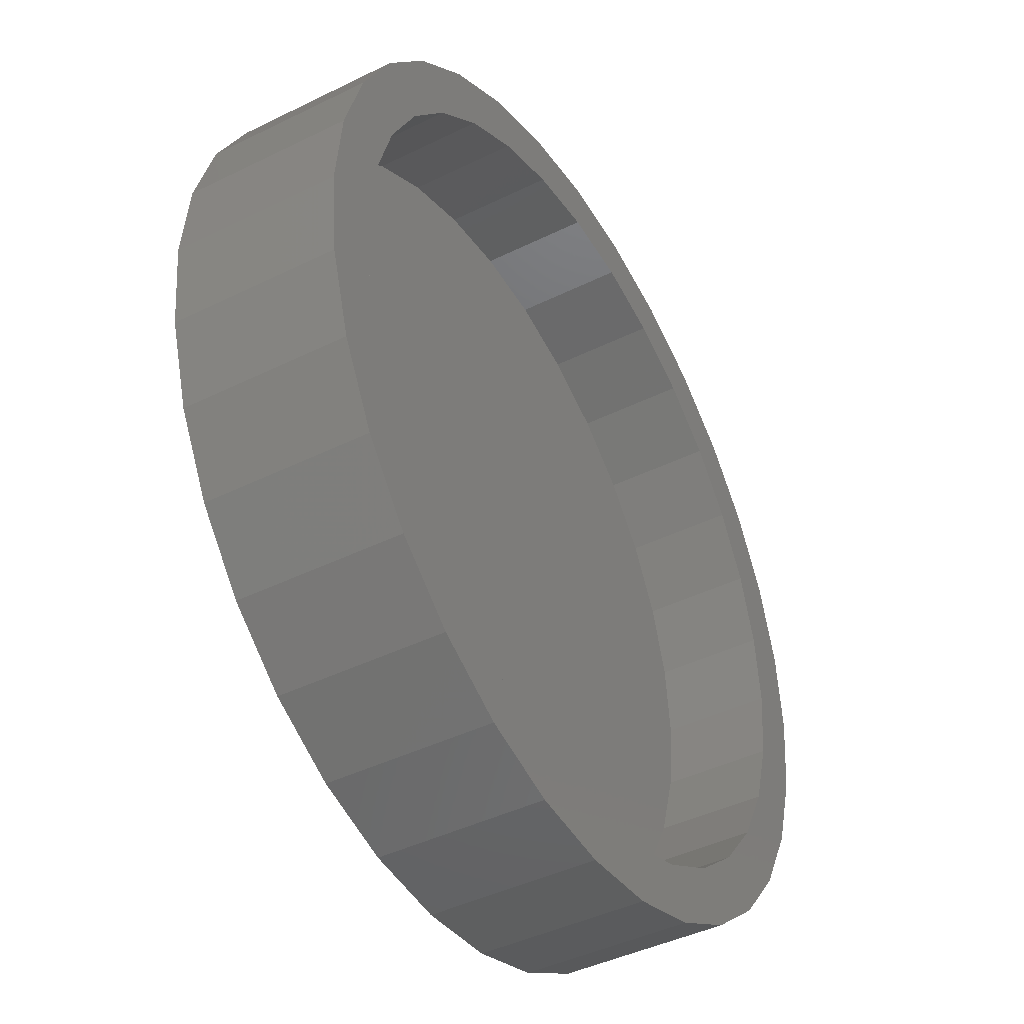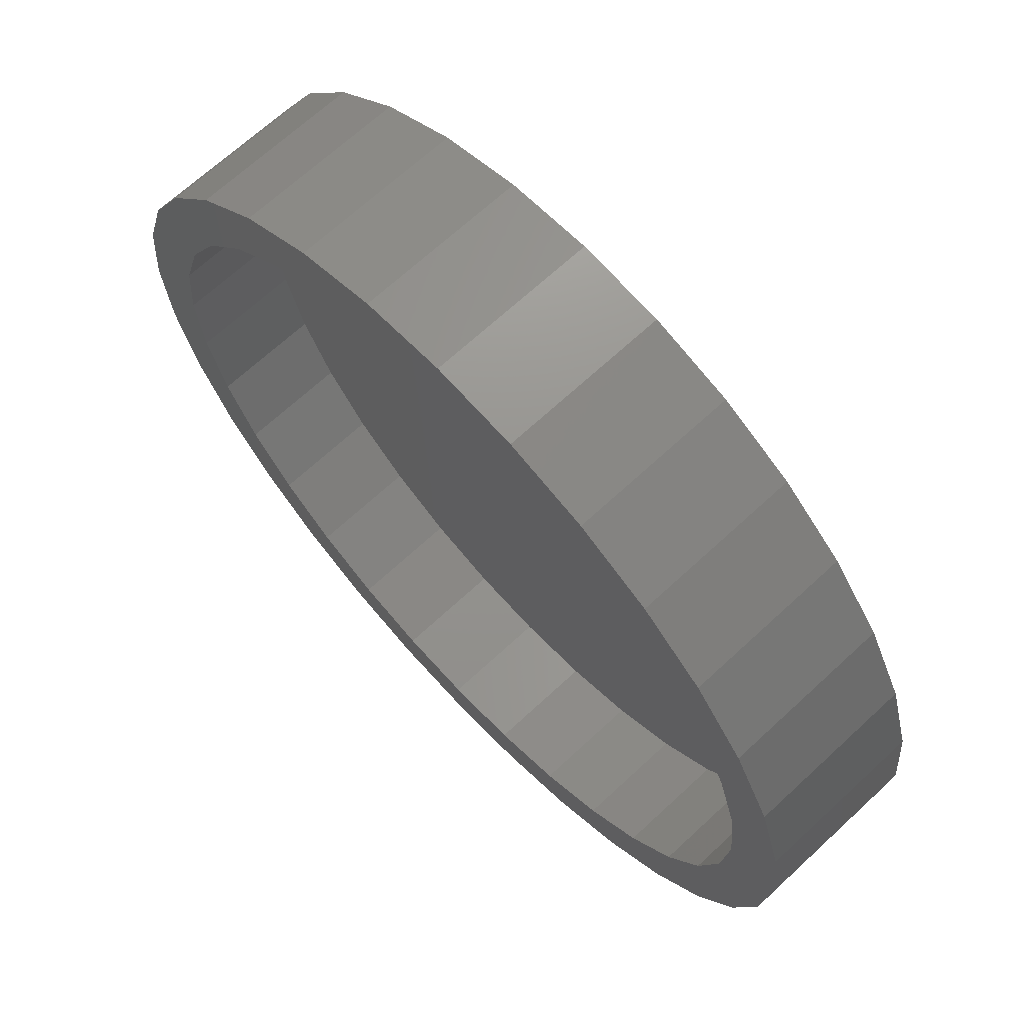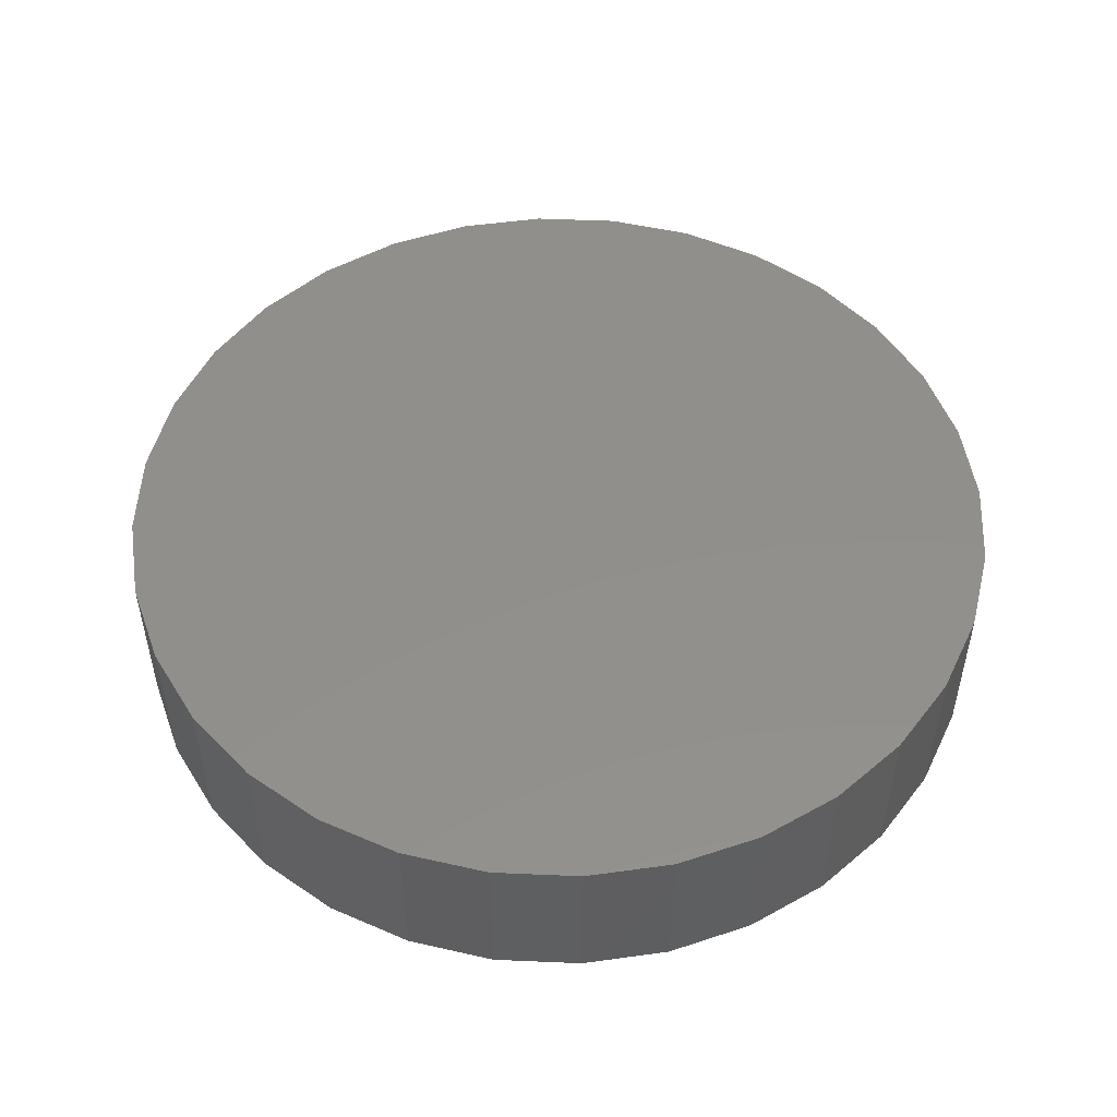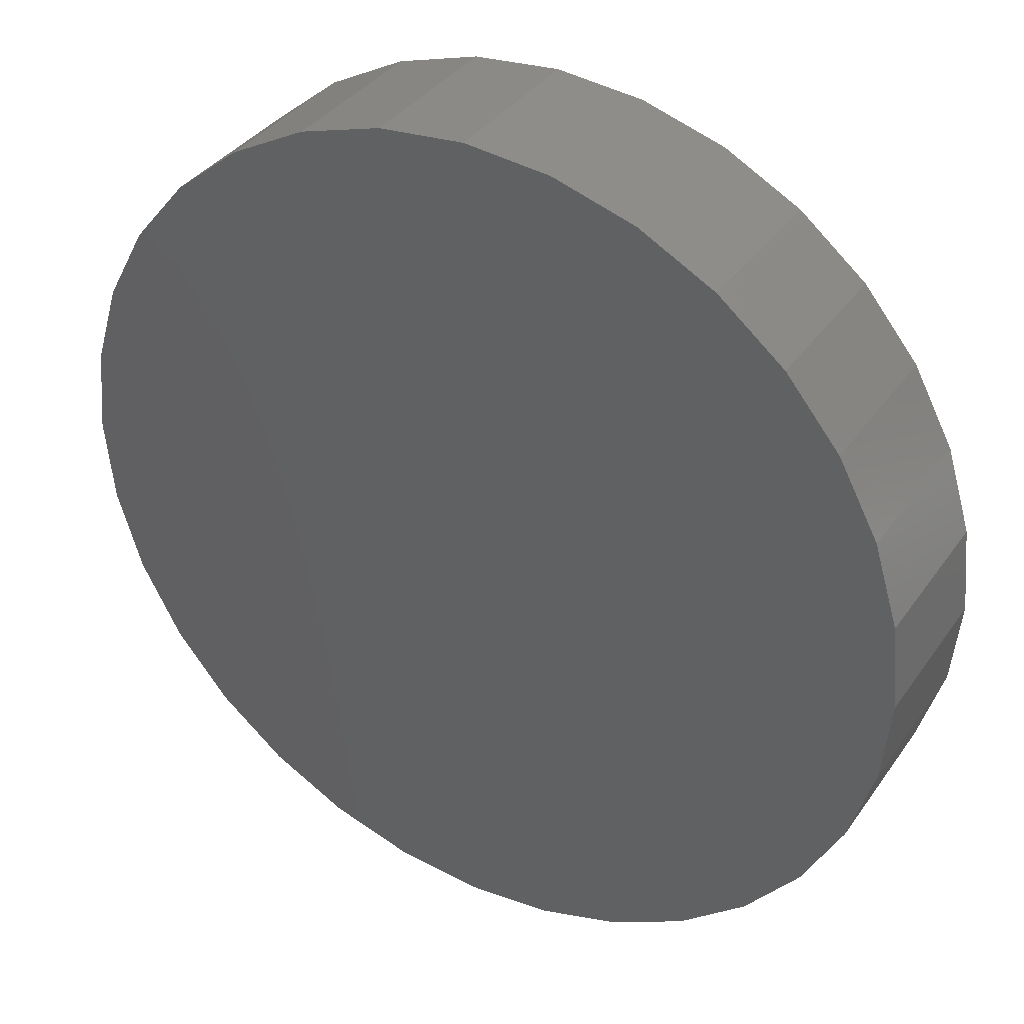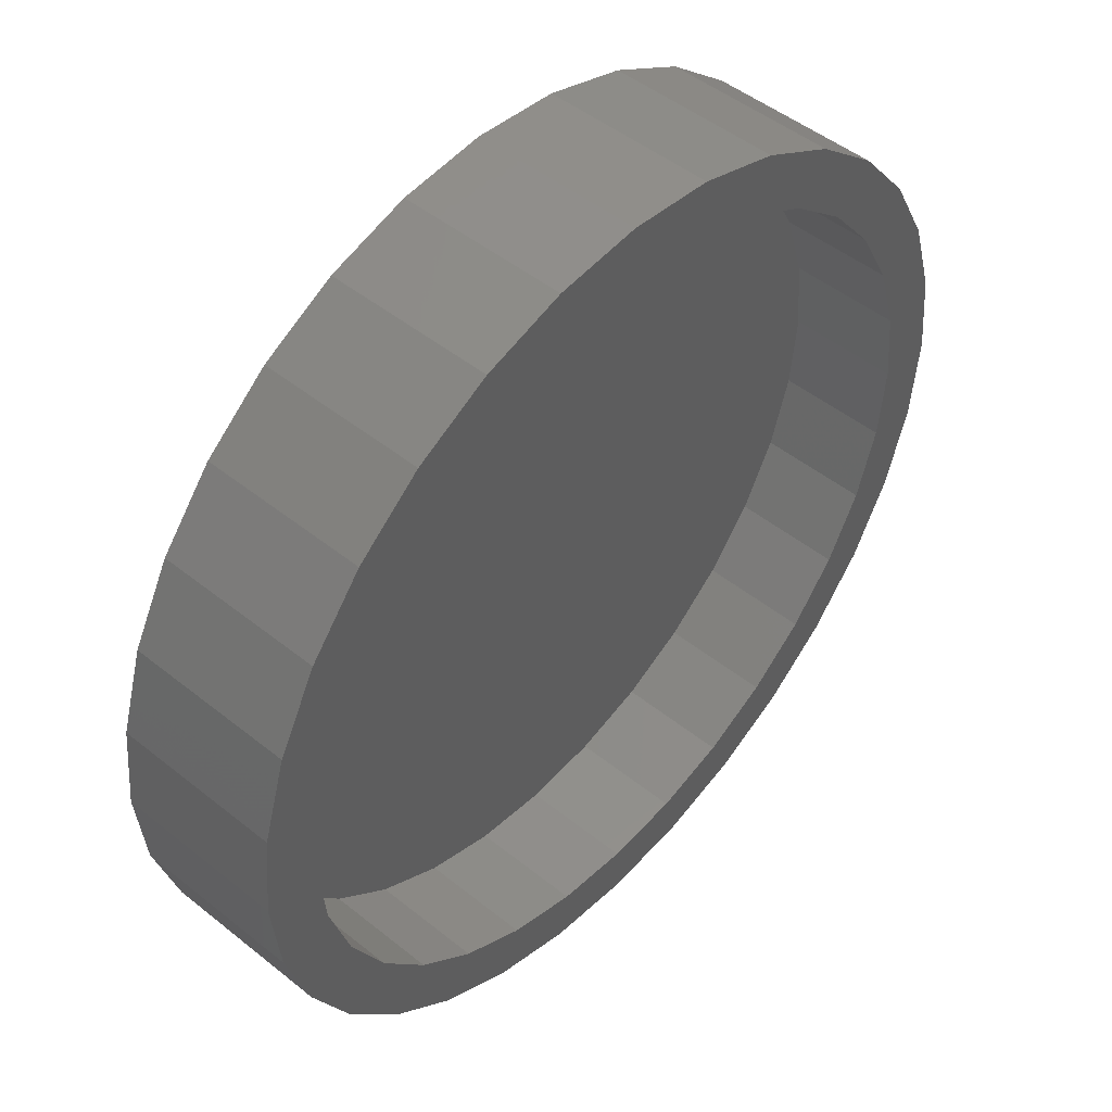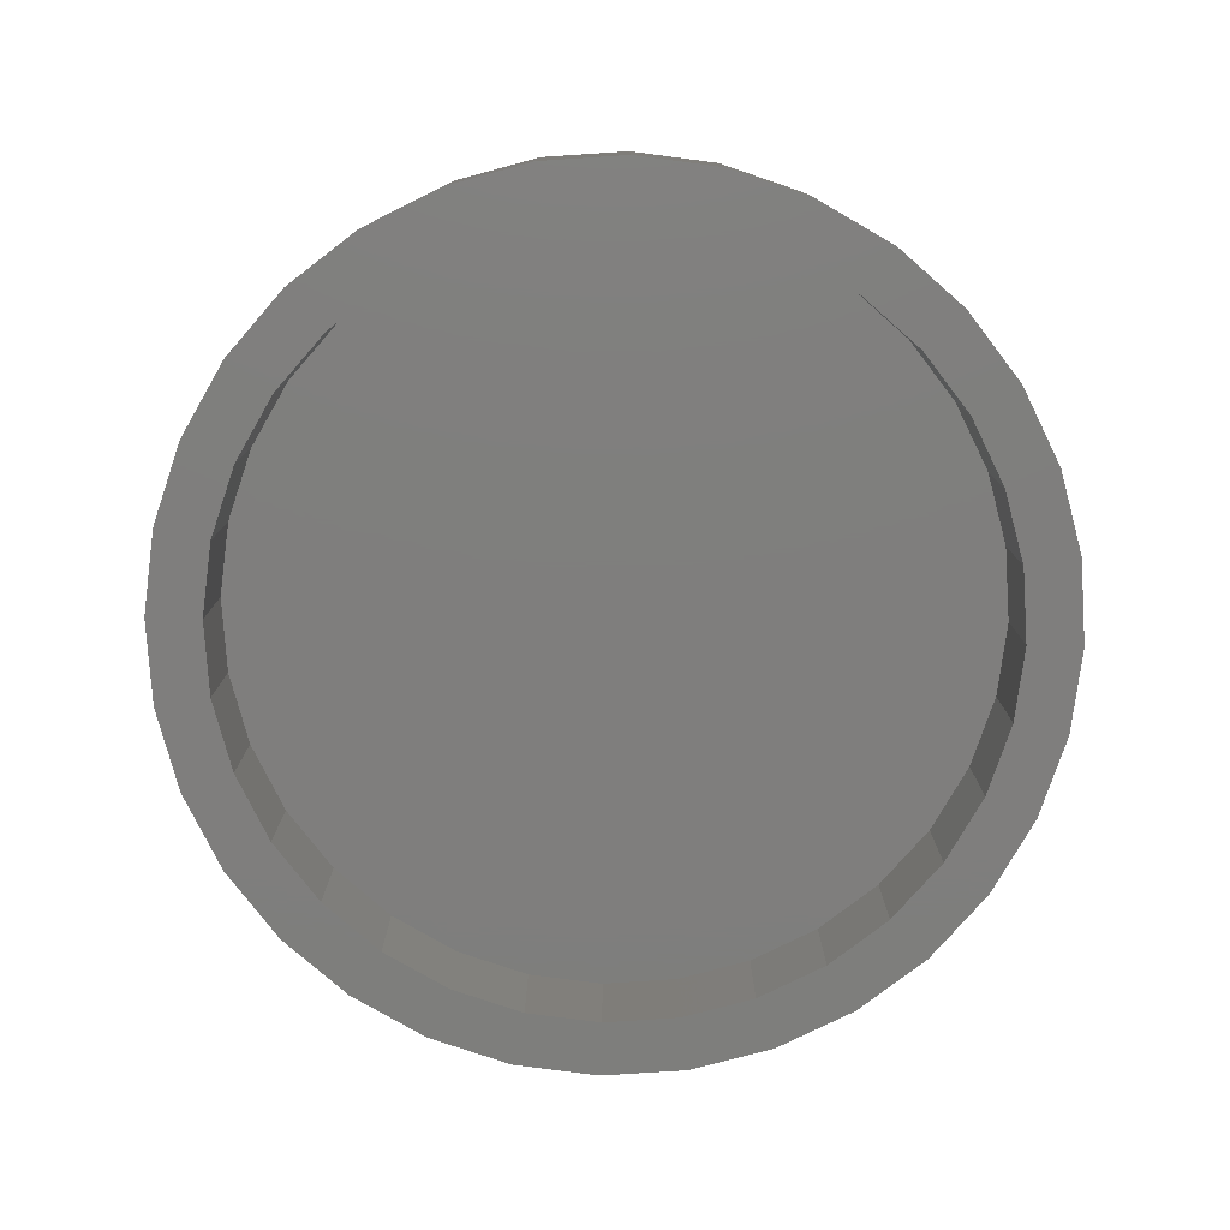
<metadata>
{"format":"stl","ext":"stl","renderer":"f3d","projection":"perspective","resolution":1024,"background":"white","views":[{"elev":-42.9,"azim":120.4,"up":"+Y"},{"elev":67.7,"azim":-133.0,"up":"+Y"},{"elev":51.2,"azim":165.8,"up":"+Z"},{"elev":36.1,"azim":30.4,"up":"+Y"},{"elev":48.5,"azim":131.8,"up":"+Y"},{"elev":-78.4,"azim":121.9,"up":"+Z"}]}
</metadata>
<code>
# stl→obj: 128 verts, 252 faces
v -0.06597 0.3713 0
v 0.007895 0.3786 0
v 0.007895 0.3317 0
v -0.137 0.3498 0
v -0.2986 0.127 0
v -0.3419 0.1449 0
v -0.2679 0.1843 0
v 0.08176 0.3713 0
v -0.05683 0.3254 0
v -0.1191 0.3065 0
v -0.2025 0.3148 0
v -0.1764 0.2758 0
v -0.2598 0.2677 0
v -0.2267 0.2346 0
v -0.3069 0.2103 0
v -0.2267 -0.2346 0
v -0.3069 -0.2103 0
v -0.2679 -0.1843 0
v -0.3419 -0.1449 0
v -0.2986 -0.127 0
v -0.3634 -0.07386 0
v -0.3175 -0.06472 0
v -0.3707 2.145e-16 0
v -0.3238 4.063e-17 0
v -0.3634 0.07386 0
v -0.3175 0.06472 0
v 0.007895 -0.3786 0
v -0.06597 -0.3713 0
v 0.007895 -0.3317 0
v -0.137 -0.3498 0
v -0.05683 -0.3254 0
v -0.2025 -0.3148 0
v -0.1191 -0.3065 0
v -0.2598 -0.2677 0
v -0.1764 -0.2758 0
v 0.3144 0.127 0
v 0.2837 0.1843 0
v 0.3577 0.1449 0
v 0.2425 0.2346 0
v 0.3227 0.2103 0
v 0.1922 0.2758 0
v 0.2756 0.2677 0
v 0.1348 0.3065 0
v 0.2182 0.3148 0
v 0.07261 0.3254 0
v 0.1528 0.3498 0
v 0.2425 -0.2346 0
v 0.2837 -0.1843 0
v 0.3227 -0.2103 0
v 0.3144 -0.127 0
v 0.3577 -0.1449 0
v 0.3333 -0.06472 0
v 0.3792 -0.07386 0
v 0.3396 0 0
v 0.3865 -4.29e-16 0
v 0.3333 0.06472 0
v 0.3792 0.07386 0
v 0.08176 -0.3713 0
v 0.07261 -0.3254 0
v 0.1528 -0.3498 0
v 0.1348 -0.3065 0
v 0.2182 -0.3148 0
v 0.1922 -0.2758 0
v 0.2756 -0.2677 0
v 0.07261 -0.3254 0.09375
v 0.1348 -0.3065 0.09375
v 0.1922 -0.2758 0.09375
v 0.2425 -0.2346 0.09375
v 0.2837 -0.1843 0.09375
v 0.3144 -0.127 0.09375
v 0.3333 -0.06472 0.09375
v 0.3396 2.121e-16 0.09375
v 0.007895 -0.3317 0.09375
v -0.05683 -0.3254 0.09375
v -0.1191 -0.3065 0.09375
v -0.1764 -0.2758 0.09375
v -0.2267 -0.2346 0.09375
v -0.2679 -0.1843 0.09375
v -0.2986 -0.127 0.09375
v -0.3175 -0.06472 0.09375
v -0.3238 4.063e-17 0.09375
v -0.05683 0.3254 0.09375
v -0.1191 0.3065 0.09375
v -0.1764 0.2758 0.09375
v -0.2267 0.2346 0.09375
v -0.2679 0.1843 0.09375
v -0.2986 0.127 0.09375
v -0.3175 0.06472 0.09375
v 0.007895 0.3317 0.09375
v 0.07261 0.3254 0.09375
v 0.1348 0.3065 0.09375
v 0.1922 0.2758 0.09375
v 0.2425 0.2346 0.09375
v 0.2837 0.1843 0.09375
v 0.3144 0.127 0.09375
v 0.3333 0.06472 0.09375
v 0.3865 2.42e-16 0.1406
v 0.3792 -0.07386 0.1406
v 0.3577 -0.1449 0.1406
v 0.3227 -0.2103 0.1406
v 0.2756 -0.2677 0.1406
v 0.2182 -0.3148 0.1406
v 0.1528 -0.3498 0.1406
v 0.08176 -0.3713 0.1406
v 0.007895 -0.3786 0.1406
v -0.06597 -0.3713 0.1406
v -0.137 -0.3498 0.1406
v -0.2025 -0.3148 0.1406
v -0.2598 -0.2677 0.1406
v -0.3069 -0.2103 0.1406
v -0.3419 -0.1449 0.1406
v -0.3634 -0.07386 0.1406
v -0.3707 2.145e-16 0.1406
v -0.3634 0.07386 0.1406
v -0.3419 0.1449 0.1406
v -0.3069 0.2103 0.1406
v -0.2598 0.2677 0.1406
v -0.2025 0.3148 0.1406
v -0.137 0.3498 0.1406
v -0.06597 0.3713 0.1406
v 0.007895 0.3786 0.1406
v 0.08176 0.3713 0.1406
v 0.1528 0.3498 0.1406
v 0.2182 0.3148 0.1406
v 0.2756 0.2677 0.1406
v 0.3227 0.2103 0.1406
v 0.3577 0.1449 0.1406
v 0.3792 0.07386 0.1406
f 1 2 3
f 4 1 3
f 5 6 7
f 3 2 8
f 3 9 4
f 4 9 10
f 4 10 11
f 11 10 12
f 11 12 13
f 13 12 14
f 13 14 15
f 15 14 7
f 15 7 6
f 16 17 18
f 18 17 19
f 18 19 20
f 20 19 21
f 20 21 22
f 22 21 23
f 22 23 24
f 24 23 25
f 24 25 26
f 26 25 6
f 26 6 5
f 27 28 29
f 29 28 30
f 29 30 31
f 31 30 32
f 31 32 33
f 33 32 34
f 33 34 35
f 35 34 17
f 35 17 16
f 36 37 38
f 38 37 39
f 38 39 40
f 40 39 41
f 40 41 42
f 42 41 43
f 42 43 44
f 44 43 45
f 44 45 46
f 46 45 3
f 46 3 8
f 47 48 49
f 49 48 50
f 49 50 51
f 51 50 52
f 51 52 53
f 53 52 54
f 53 54 55
f 55 54 56
f 55 56 57
f 57 56 36
f 57 36 38
f 27 29 58
f 58 29 59
f 58 59 60
f 60 59 61
f 60 61 62
f 62 61 63
f 62 63 64
f 64 63 47
f 64 47 49
f 29 65 59
f 59 65 66
f 59 66 61
f 61 66 67
f 61 67 63
f 63 67 68
f 63 68 47
f 47 68 69
f 47 69 48
f 48 69 70
f 48 70 50
f 50 70 71
f 50 71 52
f 52 71 72
f 52 72 54
f 65 29 73
f 73 29 31
f 73 31 74
f 74 31 33
f 74 33 75
f 75 33 35
f 75 35 76
f 76 35 16
f 76 16 77
f 77 16 18
f 77 18 78
f 78 18 20
f 78 20 79
f 79 20 22
f 79 22 80
f 80 22 24
f 80 24 81
f 3 82 9
f 9 82 83
f 9 83 10
f 10 83 84
f 10 84 12
f 12 84 85
f 12 85 14
f 14 85 86
f 14 86 7
f 7 86 87
f 7 87 5
f 5 87 88
f 5 88 26
f 26 88 81
f 26 81 24
f 82 3 89
f 89 3 45
f 89 45 90
f 90 45 43
f 90 43 91
f 91 43 41
f 91 41 92
f 92 41 39
f 92 39 93
f 93 39 37
f 93 37 94
f 94 37 36
f 94 36 95
f 95 36 56
f 95 56 96
f 96 56 54
f 96 54 72
f 55 97 53
f 53 97 98
f 53 98 51
f 51 98 99
f 51 99 49
f 49 99 100
f 49 100 64
f 64 100 101
f 64 101 62
f 62 101 102
f 62 102 60
f 60 102 103
f 60 103 58
f 58 103 104
f 58 104 27
f 27 104 105
f 27 105 28
f 28 105 106
f 28 106 30
f 30 106 107
f 30 107 32
f 32 107 108
f 32 108 34
f 34 108 109
f 34 109 17
f 17 109 110
f 17 110 19
f 19 110 111
f 19 111 21
f 21 111 112
f 21 112 23
f 23 112 113
f 23 113 25
f 25 113 114
f 25 114 6
f 6 114 115
f 6 115 15
f 15 115 116
f 15 116 13
f 13 116 117
f 13 117 11
f 11 117 118
f 11 118 4
f 4 118 119
f 4 119 1
f 1 119 120
f 1 120 2
f 2 120 121
f 2 121 8
f 8 121 122
f 8 122 46
f 46 122 123
f 46 123 44
f 44 123 124
f 44 124 42
f 42 124 125
f 42 125 40
f 40 125 126
f 40 126 38
f 38 126 127
f 38 127 57
f 57 127 128
f 57 128 55
f 55 128 97
f 120 122 121
f 122 120 123
f 123 120 119
f 123 119 124
f 124 119 118
f 124 118 125
f 125 118 117
f 125 117 126
f 126 117 116
f 126 116 127
f 127 116 115
f 127 115 128
f 128 115 114
f 128 114 97
f 97 114 113
f 97 113 98
f 98 113 112
f 98 112 99
f 99 112 111
f 99 111 100
f 100 111 110
f 100 110 101
f 101 110 109
f 101 109 102
f 102 109 108
f 102 108 103
f 103 108 107
f 103 107 104
f 104 107 106
f 104 106 105
f 89 90 82
f 73 74 65
f 65 74 75
f 65 75 66
f 66 75 76
f 66 76 67
f 67 76 77
f 67 77 68
f 68 77 78
f 68 78 69
f 69 78 79
f 69 79 70
f 70 79 80
f 70 80 71
f 71 80 81
f 71 81 72
f 72 81 88
f 72 88 96
f 96 88 87
f 96 87 95
f 95 87 86
f 95 86 94
f 94 86 85
f 94 85 93
f 93 85 84
f 93 84 92
f 92 84 83
f 92 83 91
f 91 83 82
f 91 82 90

</code>
